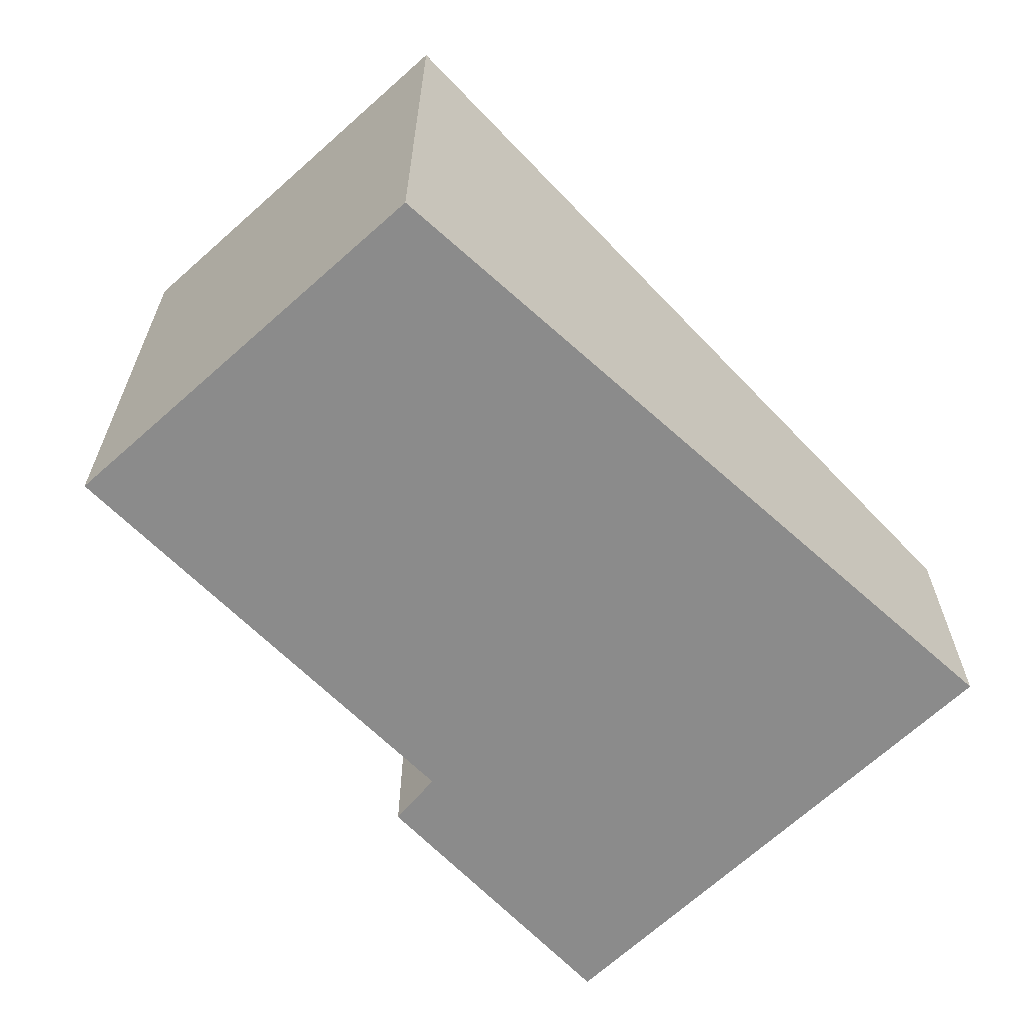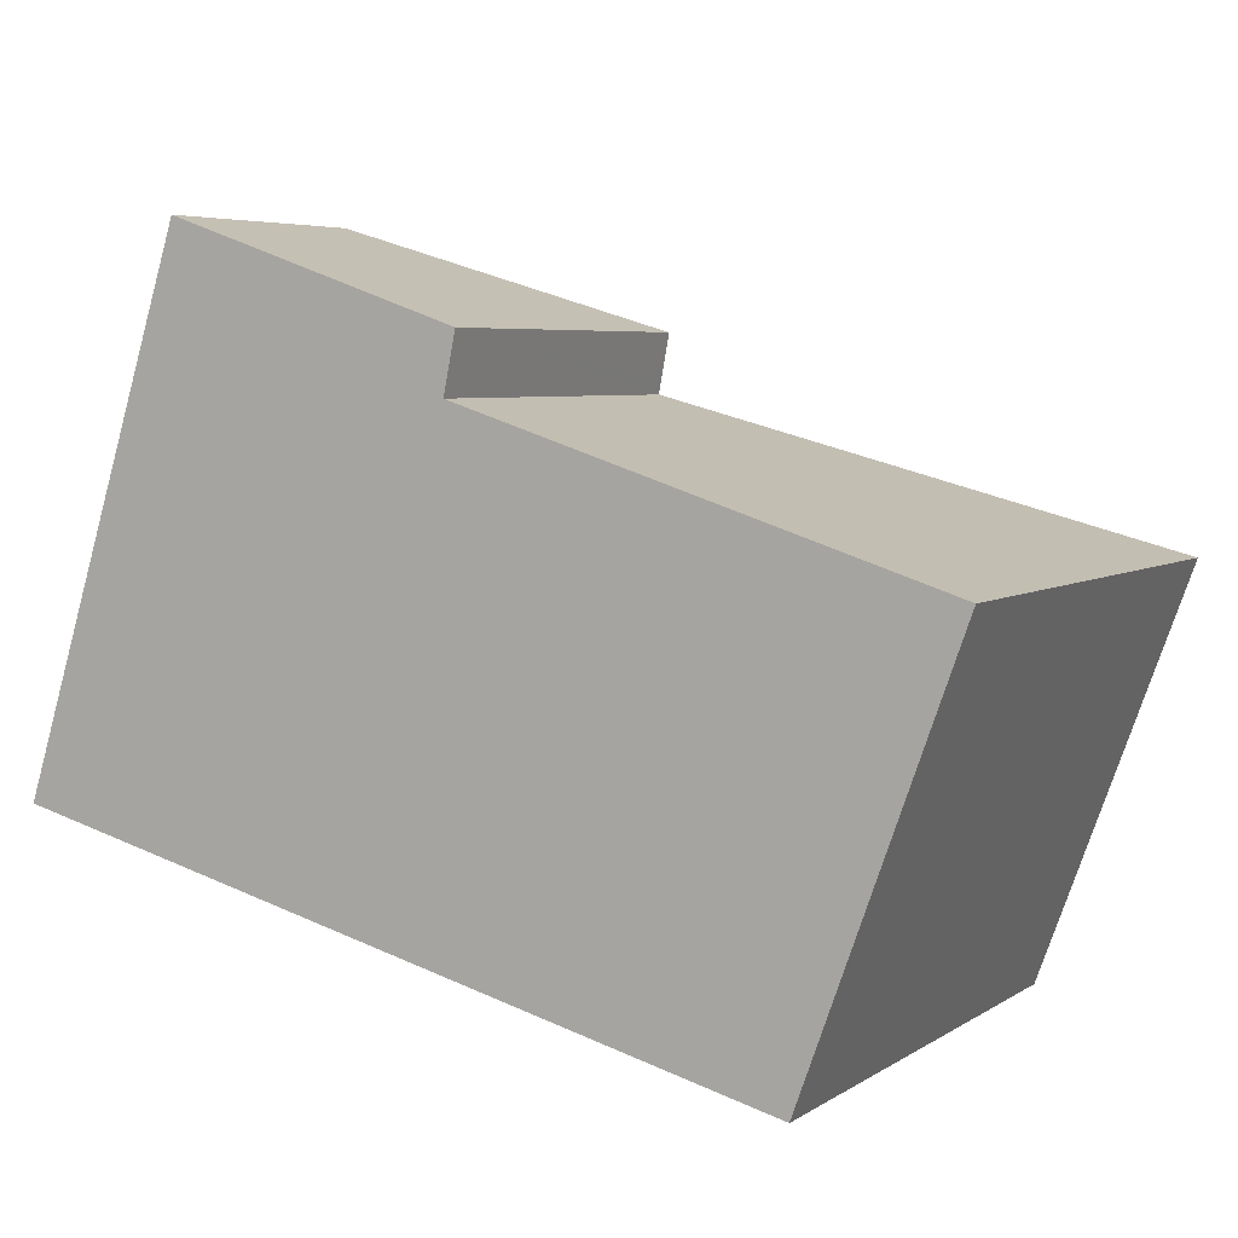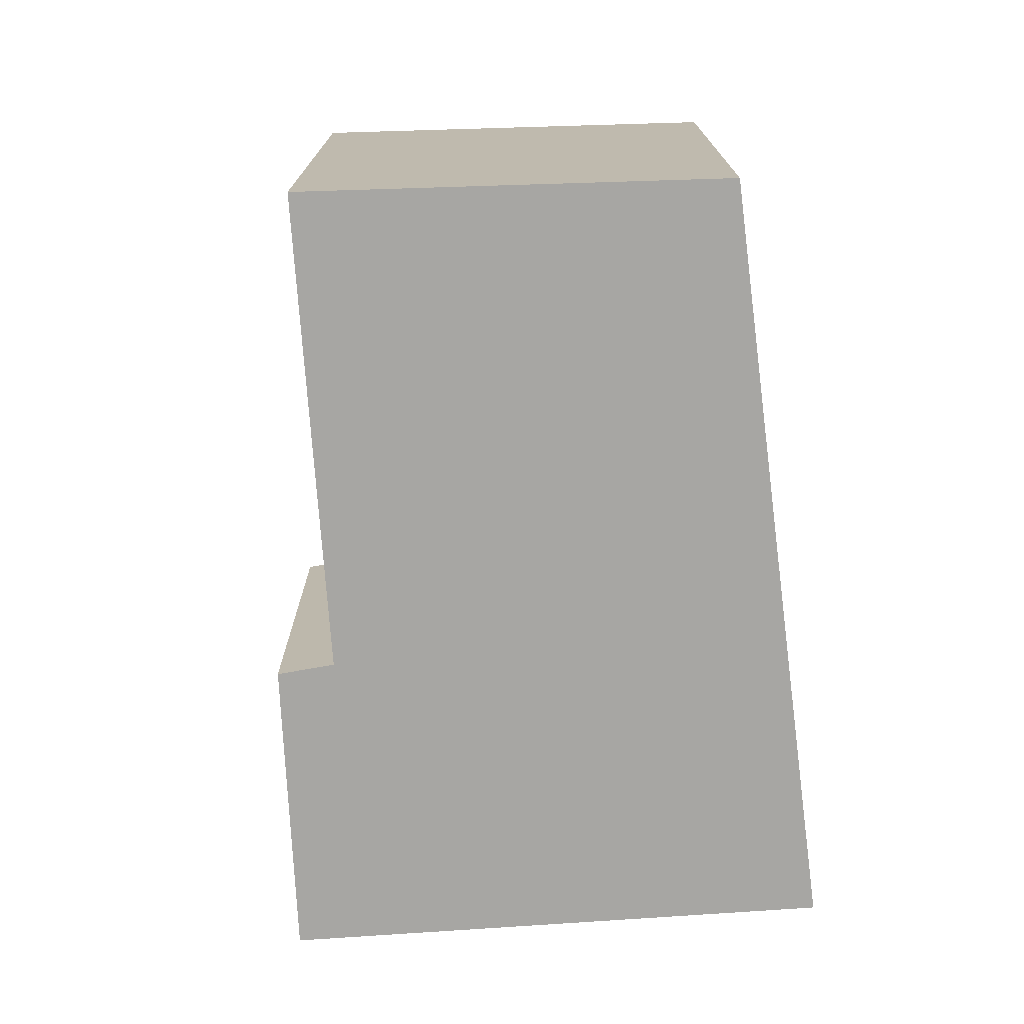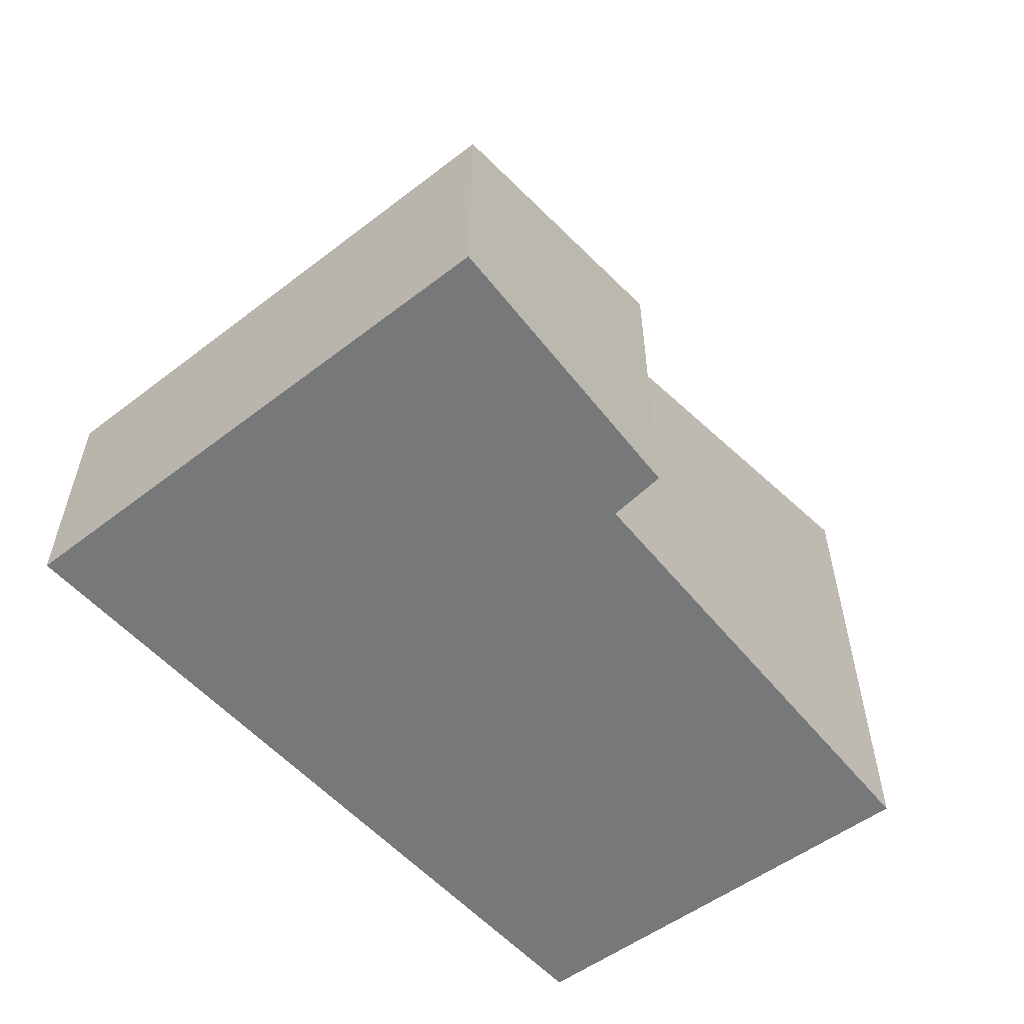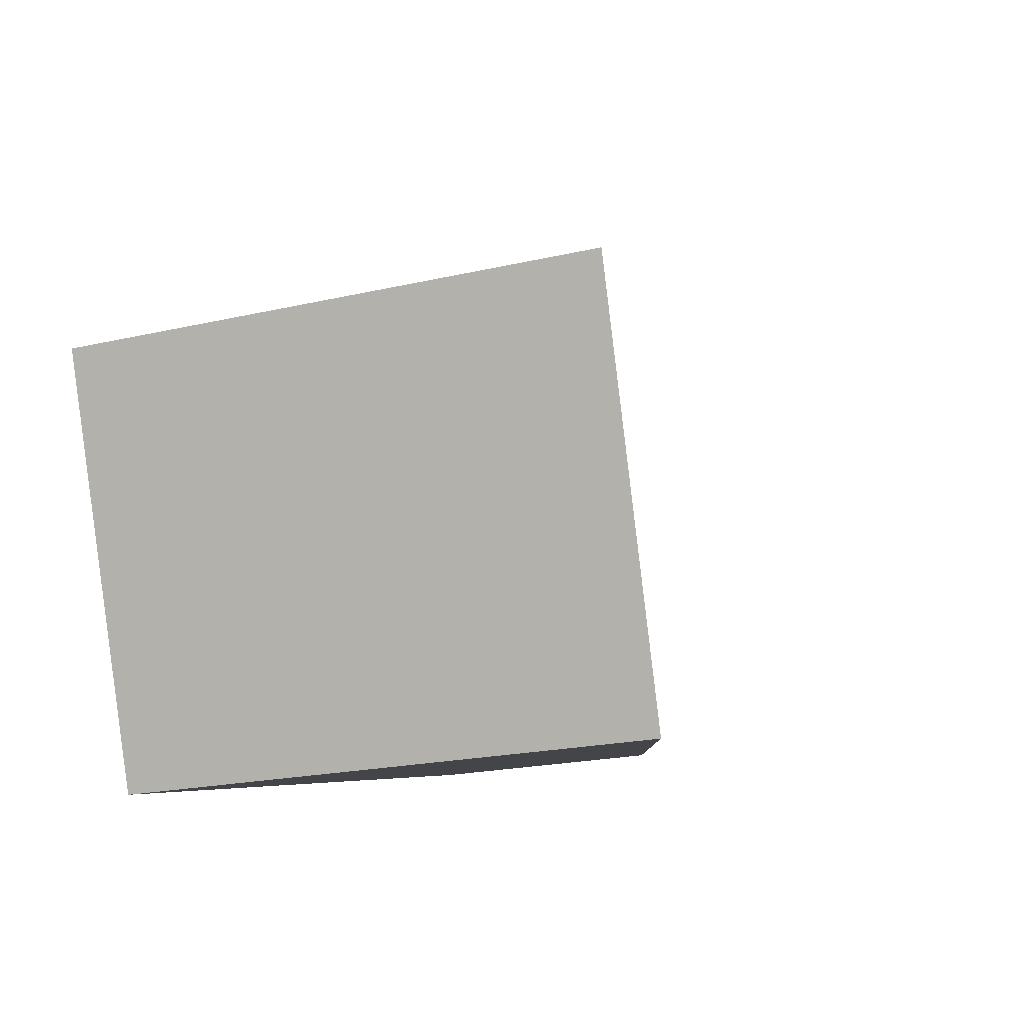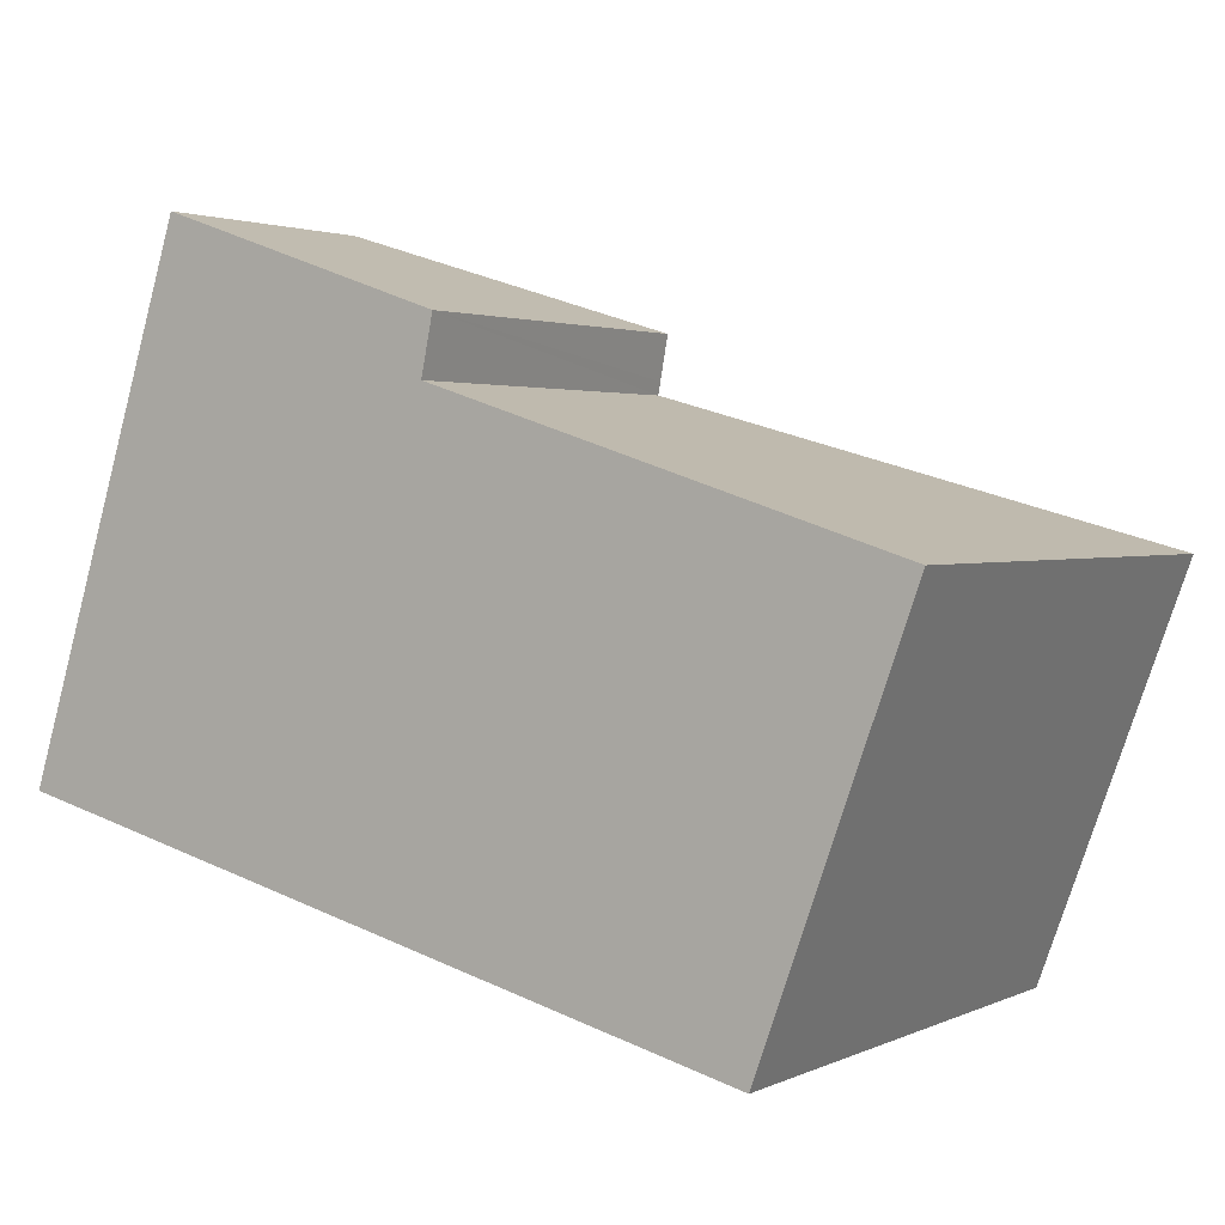
<metadata>
{"format":"obj","ext":"obj","renderer":"f3d","projection":"perspective","resolution":1024,"background":"white","views":[{"elev":-63.8,"azim":152.0,"up":"+Y"},{"elev":5.3,"azim":28.8,"up":"+Z"},{"elev":-74.2,"azim":111.7,"up":"+Y"},{"elev":-57.4,"azim":-33.6,"up":"+Y"},{"elev":-20.6,"azim":112.8,"up":"+Z"},{"elev":2.3,"azim":32.7,"up":"+Z"}]}
</metadata>
<code>
v  5.602 4.051 -1.428
v  3.27 2.776 2.724
v  6.709 4.098 1.626
v  0 1.938 1.187e-16
v  3.29 2.772 2.819
v  3.358 2.759 3.151
v  1.235 1.938 3.878
v  1.077 1.938 3.382
v  3.358 -1.929e-16 3.151
v  1.235 -2.375e-16 3.878
v  6.709 -9.956e-17 1.626
v  3.27 -1.668e-16 2.724
v  3.29 -1.726e-16 2.819
v  5.602 8.744e-17 -1.428
v  0 0 0
v  1.077 -2.071e-16 3.382
g defaultobject
f 1 2 3
f 2 1 4
f 2 4 5
f 5 4 6
f 6 4 7
f 7 4 8
f 7 9 6
f 9 7 10
f 2 11 3
f 11 2 12
f 9 5 6
f 5 9 2
f 2 9 12
f 12 9 13
f 11 1 3
f 1 11 14
f 14 4 1
f 4 14 15
f 8 10 7
f 10 8 4
f 10 4 16
f 16 4 15
f 11 15 14
f 15 11 12
f 15 12 13
f 15 13 9
f 15 9 10
f 15 10 16

</code>
